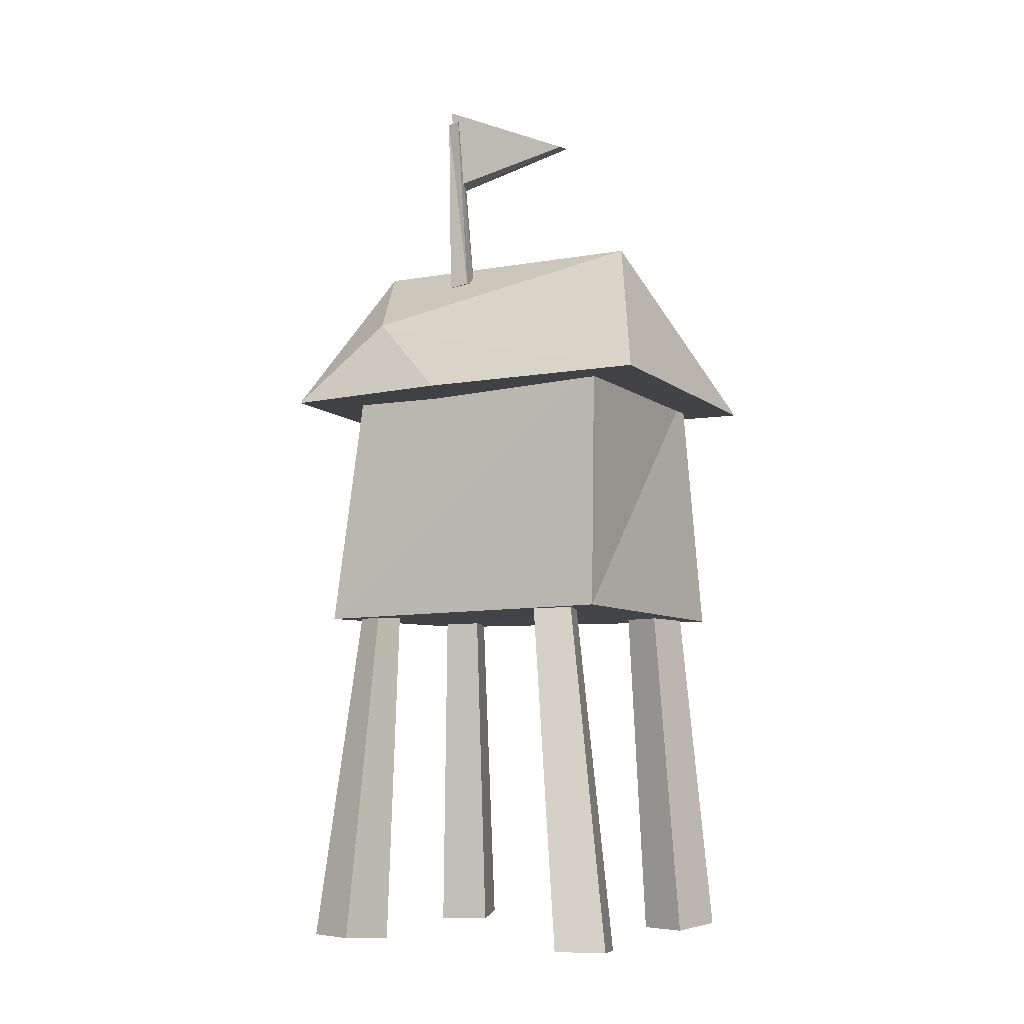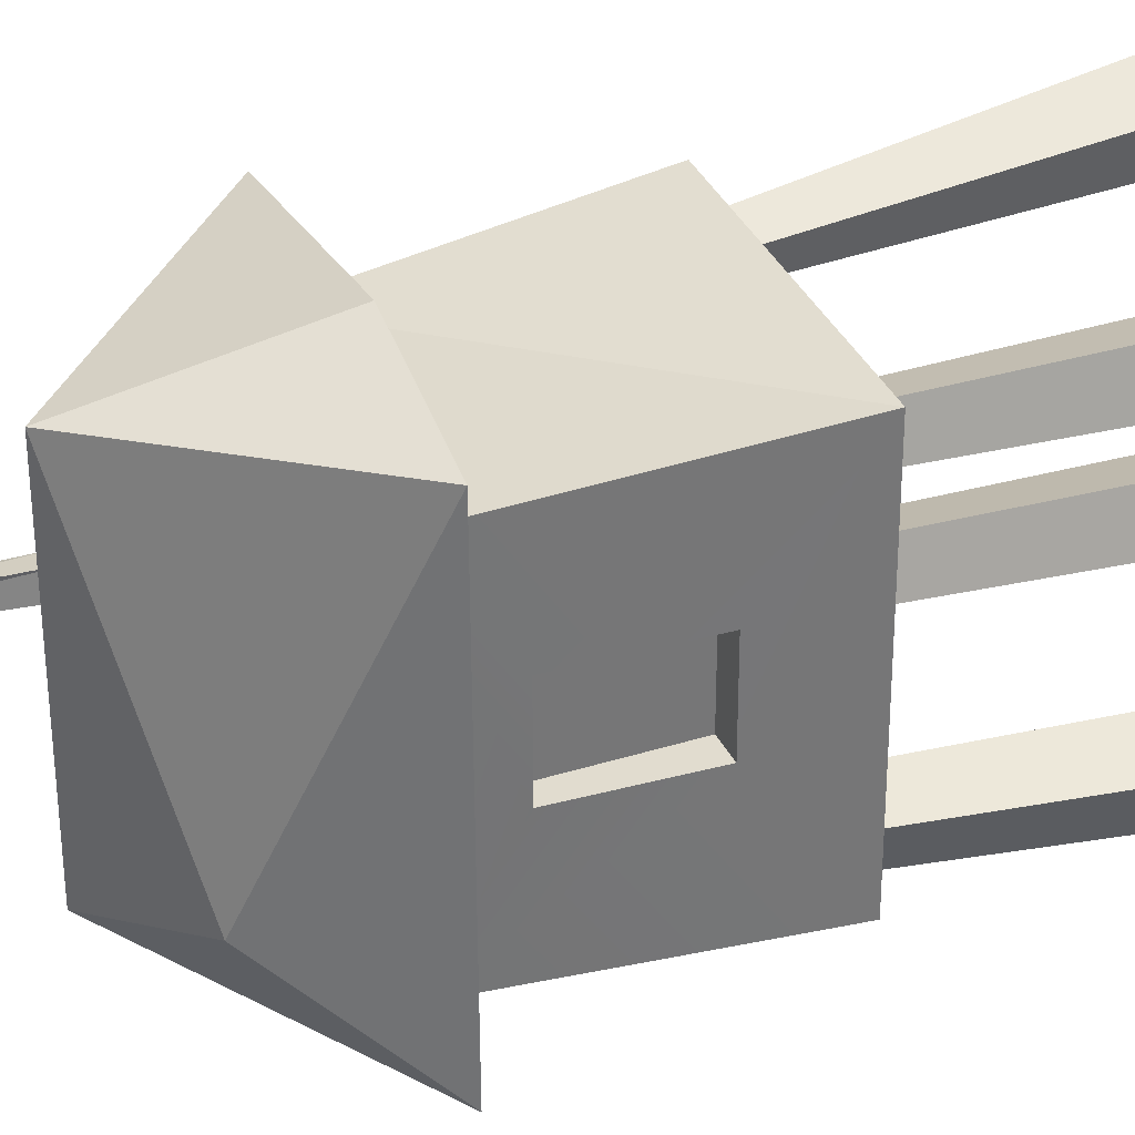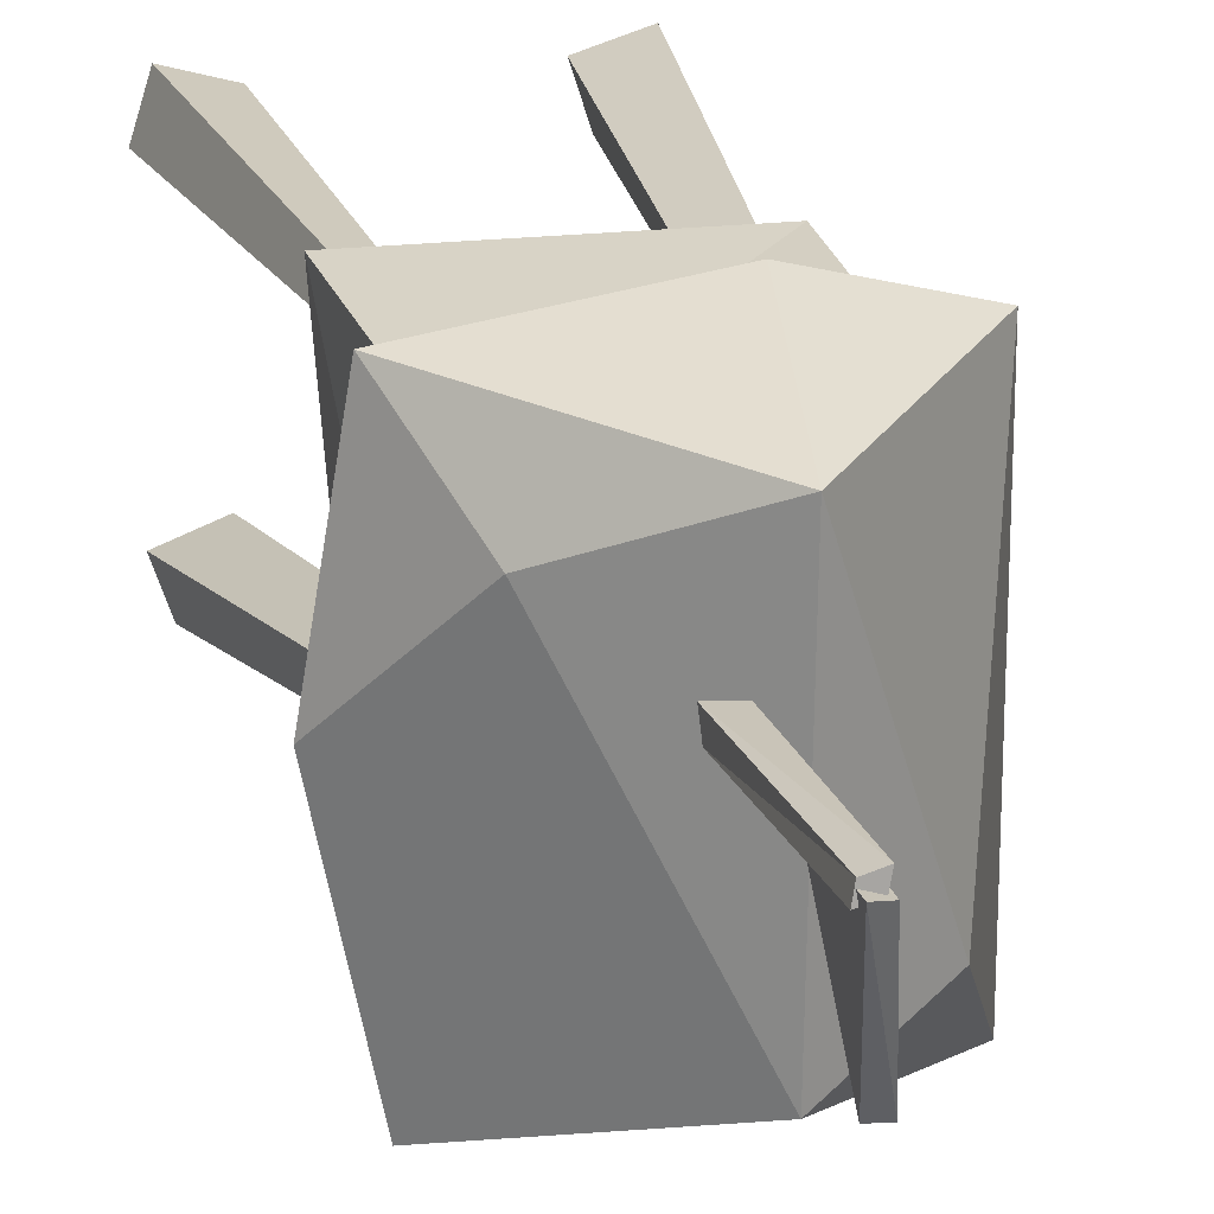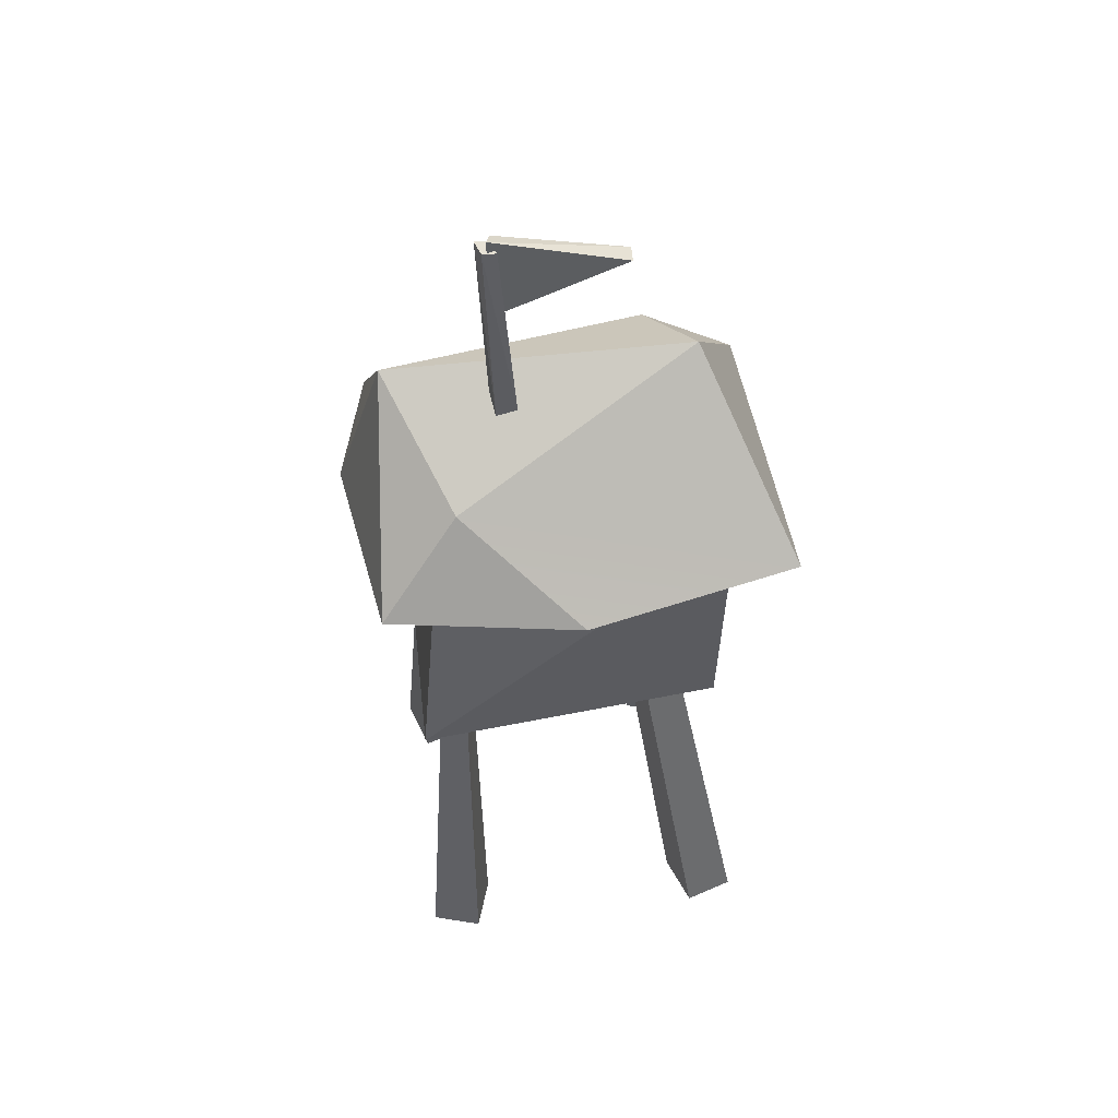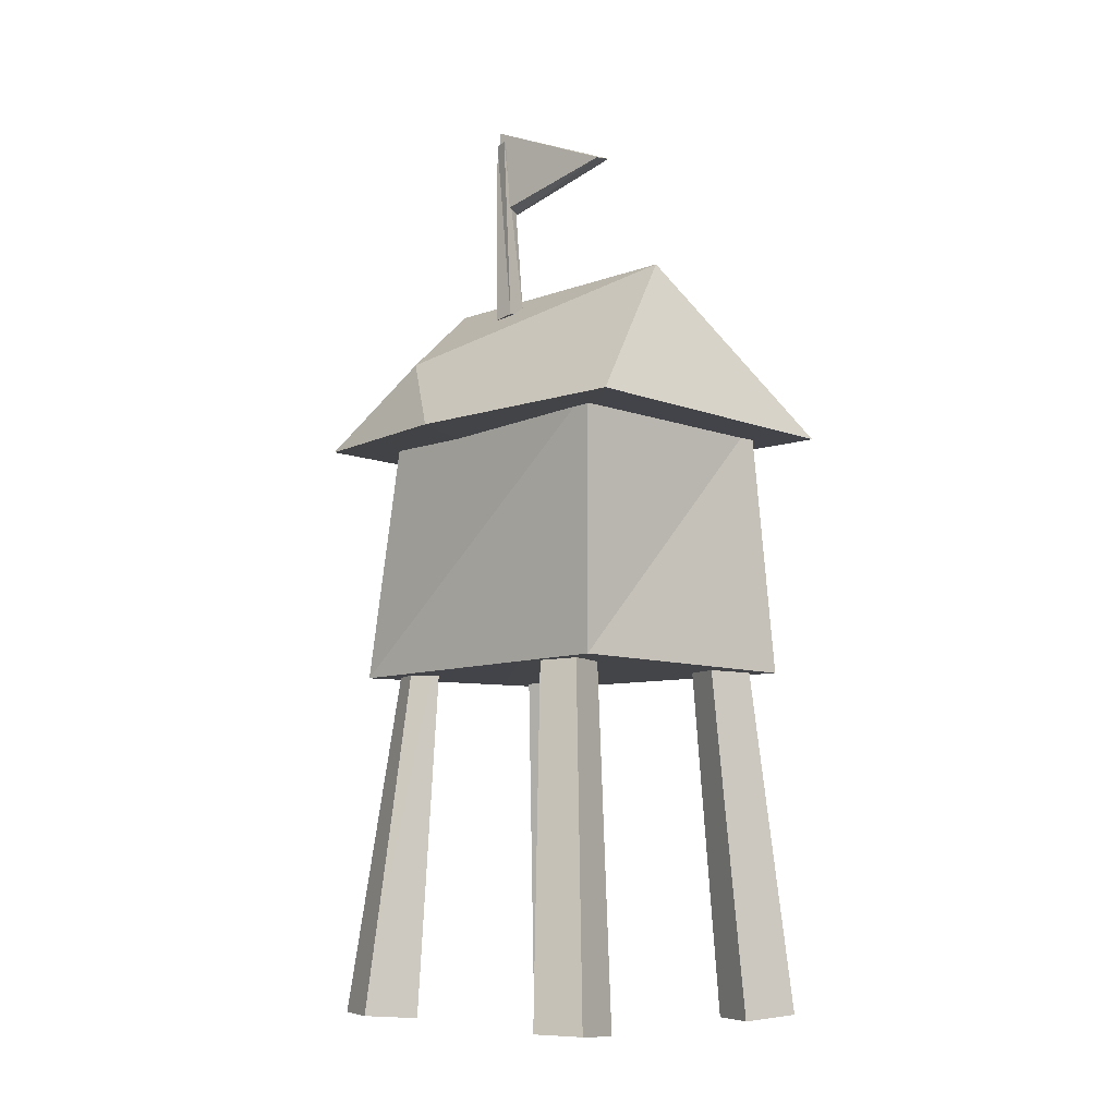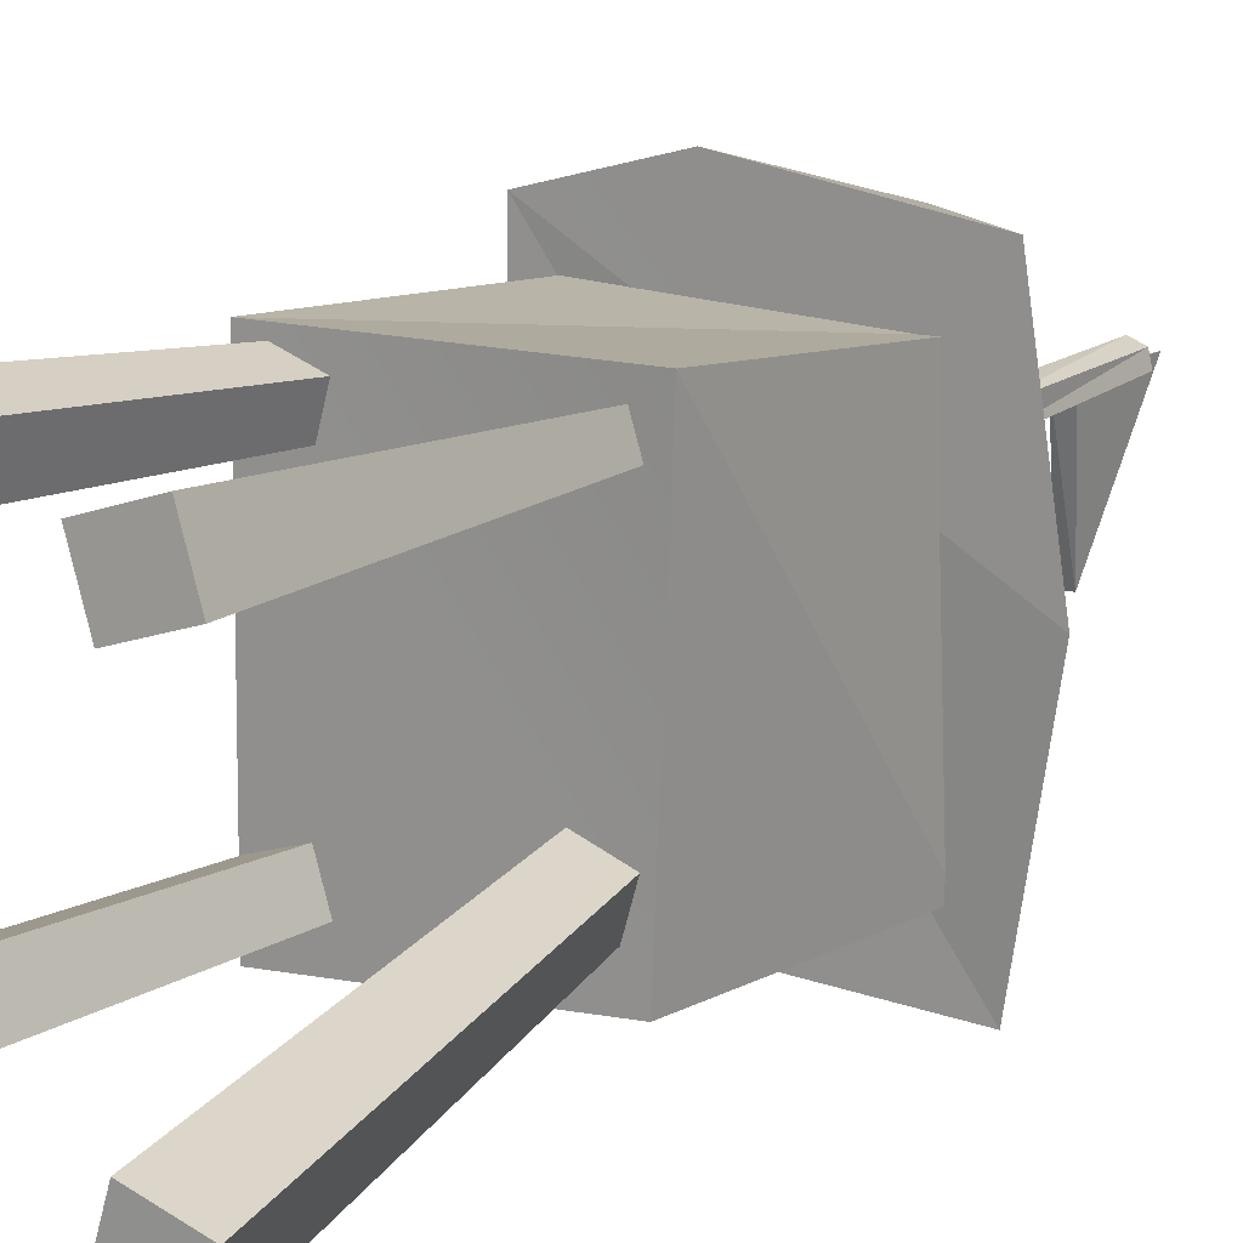
<metadata>
{"format":"obj","ext":"obj","renderer":"f3d","projection":"perspective","resolution":1024,"background":"white","views":[{"elev":-6.3,"azim":118.4,"up":"+Y"},{"elev":34.3,"azim":-112.9,"up":"+Z"},{"elev":22.6,"azim":164.6,"up":"+Z"},{"elev":51.1,"azim":82.2,"up":"+Y"},{"elev":-7.5,"azim":136.7,"up":"+Y"},{"elev":14.1,"azim":37.1,"up":"+Z"}]}
</metadata>
<code>
v -1.204 3.388 1.022
v -1.507 0.04162 1.585
v -1.654 0.04162 1.123
v -1.1 3.388 1.346
v -1.1 3.388 1.346
v -0.9963 1.621e-07 1.423
v -1.507 0.04162 1.585
v -0.7424 3.346 1.232
v -0.7424 3.346 1.232
v -1.144 1.621e-07 0.96
v -0.9963 1.621e-07 1.423
v -0.8459 3.346 0.9073
v -0.8459 3.346 0.9073
v -1.654 0.04162 1.123
v -1.144 1.621e-07 0.96
v -1.204 3.388 1.022
v -1.1 3.388 1.346
v -1.204 3.388 1.022
v -0.7424 3.346 1.232
v -0.8459 3.346 0.9073
v -0.9963 1.621e-07 1.423
v -1.654 0.04162 1.123
v -1.507 0.04162 1.585
v -1.144 1.621e-07 0.96
v 0.07983 6.977 0.433
v 0.09741 6.934 0.6305
v 0.2927 6.906 0.599
v 0.07983 6.977 0.433
v 0.1081 8.789 0.5847
v 0.09741 6.934 0.6305
v 0.09741 6.934 0.6305
v 0.08335 8.779 0.7132
v 0.2927 6.906 0.599
v 0.2927 6.906 0.599
v 0.2265 8.764 0.6664
v 0.2765 6.939 0.4037
v 0.2765 6.939 0.4037
v 0.2503 8.776 0.5389
v 0.07983 6.977 0.433
v 0.07983 6.977 0.433
v 0.2927 6.906 0.599
v 0.2765 6.939 0.4037
v 0.09741 6.934 0.6305
v 0.1081 8.789 0.5847
v 0.08335 8.779 0.7132
v 0.2927 6.906 0.599
v 0.08335 8.779 0.7132
v 0.2265 8.764 0.6664
v 0.2765 6.939 0.4037
v 0.2265 8.764 0.6664
v 0.2503 8.776 0.5389
v 0.07983 6.977 0.433
v 0.2503 8.776 0.5389
v 0.1081 8.789 0.5847
v 0.08335 8.779 0.7132
v 0.1081 8.789 0.5847
v 0.2265 8.764 0.6664
v 0.2503 8.776 0.5389
v 0.05279 8.375 -0.6185
v 0.2261 8.051 0.5995
v 0.229 8.892 0.627
v 0.0708 8.033 0.5653
v -0.09899 8.391 -0.6244
v 0.07229 8.819 0.5786
v 0.05279 8.375 -0.6185
v -0.09899 8.391 -0.6244
v 0.0708 8.033 0.5653
v 0.2261 8.051 0.5995
v 0.0708 8.033 0.5653
v 0.07229 8.819 0.5786
v 0.229 8.892 0.627
v 0.07229 8.819 0.5786
v -0.09899 8.391 -0.6244
v 0.05279 8.375 -0.6185
v 0.0708 8.033 0.5653
v 0.2261 8.051 0.5995
v 0.2261 8.051 0.5995
v 0.07229 8.819 0.5786
v 0.229 8.892 0.627
v 0.229 8.892 0.627
v -0.09899 8.391 -0.6244
v 0.05279 8.375 -0.6185
v -1.561 5.583 1.719
v 1.342 5.642 -2.031
v -1.586 5.574 -1.939
v 1.725 5.549 -0.01948
v -0.403 5.575 2.031
v 1.417 5.564 1.784
v -0.403 5.575 2.031
v -0.1336 7.185 1.586
v 1.417 5.564 1.784
v 1.342 5.642 -2.031
v 0.9772 6.407 1.044
v -0.1007 7.184 -1.268
v 1.725 5.549 -0.01948
v 1.342 5.642 -2.031
v -0.1007 7.184 -1.268
v -1.586 5.574 -1.939
v -1.561 5.583 1.719
v -1.035 6.661 -0.9223
v -0.1336 7.185 1.586
v 1.342 5.642 -2.031
v -1.561 5.583 1.719
v 1.725 5.549 -0.01948
v -0.1007 7.184 -1.268
v 0.9772 6.407 1.044
v -0.1336 7.185 1.586
v -0.1336 7.185 1.586
v -1.035 6.661 -0.9223
v -0.1007 7.184 -1.268
v -0.1007 7.184 -1.268
v -1.035 6.661 -0.9223
v -1.586 5.574 -1.939
v -1.035 6.661 -0.9223
v -1.561 5.583 1.719
v -1.586 5.574 -1.939
v -0.1336 7.185 1.586
v 0.9772 6.407 1.044
v 1.417 5.564 1.784
v 0.9772 6.407 1.044
v 1.725 5.549 -0.01948
v 1.417 5.564 1.784
v -0.1336 7.185 1.586
v -0.403 5.575 2.031
v -1.561 5.583 1.719
v 0.9514 3.545 1.054
v 1.483 0.04162 1.099
v 1.335 0.04162 1.561
v 0.876 3.545 1.29
v 0.876 3.545 1.29
v 1.335 0.04162 1.561
v 0.8246 1.621e-07 1.398
v 0.6154 3.503 1.207
v 0.6154 3.503 1.207
v 0.8246 1.621e-07 1.398
v 0.9723 -5.73e-17 0.9358
v 0.6908 3.503 0.9707
v 0.6908 3.503 0.9707
v 0.9723 -5.73e-17 0.9358
v 1.483 0.04162 1.099
v 0.9514 3.545 1.054
v 0.876 3.545 1.29
v 0.6154 3.503 1.207
v 0.9514 3.545 1.054
v 0.6908 3.503 0.9707
v 0.8246 1.621e-07 1.398
v 1.335 0.04162 1.561
v 1.483 0.04162 1.099
v 0.9723 -5.73e-17 0.9358
v 0.9139 3.471 -0.7344
v 1.335 0.04162 -1.724
v 1.483 0.04162 -1.261
v 0.8006 3.471 -1.09
v 0.8006 3.471 -1.09
v 0.8246 1.621e-07 -1.561
v 1.335 0.04162 -1.724
v 0.4088 3.429 -0.9644
v 0.4088 3.429 -0.9644
v 0.9723 1.621e-07 -1.098
v 0.8246 1.621e-07 -1.561
v 0.5222 3.429 -0.6093
v 0.5222 3.429 -0.6093
v 1.483 0.04162 -1.261
v 0.9723 1.621e-07 -1.098
v 0.9139 3.471 -0.7344
v 0.8006 3.471 -1.09
v 0.9139 3.471 -0.7344
v 0.4088 3.429 -0.9644
v 0.5222 3.429 -0.6093
v 0.8246 1.621e-07 -1.561
v 1.483 0.04162 -1.261
v 1.335 0.04162 -1.724
v 0.9723 1.621e-07 -1.098
v -1.275 3.545 -1.069
v -1.725 0.04162 -1.151
v -1.577 0.04162 -1.614
v -1.163 3.545 -1.419
v -1.163 3.545 -1.419
v -1.577 0.04162 -1.614
v -1.067 1.621e-07 -1.451
v -0.7767 3.503 -1.296
v -0.7767 3.503 -1.296
v -1.067 1.621e-07 -1.451
v -1.215 1.621e-07 -0.988
v -0.8885 3.503 -0.9458
v -0.8885 3.503 -0.9458
v -1.215 1.621e-07 -0.988
v -1.725 0.04162 -1.151
v -1.275 3.545 -1.069
v -1.163 3.545 -1.419
v -0.7767 3.503 -1.296
v -1.275 3.545 -1.069
v -0.8885 3.503 -0.9458
v -1.067 1.621e-07 -1.451
v -1.577 0.04162 -1.614
v -1.725 0.04162 -1.151
v -1.215 1.621e-07 -0.988
v -1.33 3.299 1.436
v 0.9804 3.359 -1.428
v -1.35 3.29 -1.629
v 1.167 3.28 1.491
v -1.235 5.769 1.318
v 1.024 5.764 -1.483
v 0.9804 5.689 1.26
v -1.33 3.299 1.436
v 0.9804 5.689 1.26
v 1.167 3.28 1.491
v 1.167 3.28 1.491
v 1.024 5.764 -1.483
v 0.9804 3.359 -1.428
v 0.9804 3.359 -1.428
v -1.222 5.747 -1.47
v -1.35 3.29 -1.629
v 1.024 5.764 -1.483
v -1.235 5.769 1.318
v -1.222 5.747 -1.47
v 0.9804 5.689 1.26
v -1.33 3.299 1.436
v -1.235 5.769 1.318
v 1.024 5.764 -1.483
v 1.167 3.28 1.491
v 0.9804 5.689 1.26
v -1.222 5.747 -1.47
v 0.9804 3.359 -1.428
v 1.024 5.764 -1.483
v -1.059 4.108 -0.4155
v -1.059 4.108 0.3722
v -1.306 4.108 0.3722
v -1.31 4.108 -0.4155
v -1.262 5.157 0.3722
v -1.306 4.108 0.3722
v -1.059 4.108 0.3722
v -1.059 5.157 0.3722
v -1.258 5.157 -0.4155
v -1.262 5.157 0.3722
v -1.059 5.157 0.3722
v -1.059 5.157 -0.4155
v -1.059 5.157 0.3722
v -1.059 4.108 0.3722
v -1.059 4.108 -0.4155
v -1.059 5.157 -0.4155
v -1.35 3.29 -1.629
v -1.31 4.108 -0.4155
v -1.33 3.299 1.436
v -1.222 5.747 -1.47
v -1.306 4.108 0.3722
v -1.262 5.157 0.3722
v -1.235 5.769 1.318
v -1.258 5.157 -0.4155
v -1.059 4.108 -0.4155
v -1.31 4.108 -0.4155
v -1.059 5.157 -0.4155
v -1.258 5.157 -0.4155
g House_3_BLUE
f 3 2 1
f 4 1 2
f 7 6 5
f 8 5 6
f 11 10 9
f 12 9 10
f 15 14 13
f 16 13 14
f 19 18 17
f 20 18 19
f 23 22 21
f 21 22 24
f 27 26 25
f 30 29 28
f 33 32 31
f 36 35 34
f 39 38 37
f 42 41 40
f 45 44 43
f 48 47 46
f 51 50 49
f 54 53 52
f 57 56 55
f 58 56 57
f 61 60 59
f 64 63 62
f 67 66 65
f 70 69 68
f 73 72 71
f 76 75 74
f 79 78 77
f 82 81 80
f 85 84 83
f 87 83 86
f 88 87 86
f 91 90 89
f 94 93 92
f 95 92 93
f 98 97 96
f 101 100 99
f 104 103 102
f 107 106 105
f 110 109 108
f 113 112 111
f 116 115 114
f 119 118 117
f 122 121 120
f 125 124 123
f 128 127 126
f 126 129 128
f 132 131 130
f 130 133 132
f 136 135 134
f 134 137 136
f 140 139 138
f 138 141 140
f 144 143 142
f 144 145 143
f 148 147 146
f 148 146 149
f 152 151 150
f 153 150 151
f 156 155 154
f 157 154 155
f 160 159 158
f 161 158 159
f 164 163 162
f 165 162 163
f 168 167 166
f 169 167 168
f 172 171 170
f 170 171 173
f 176 175 174
f 174 177 176
f 180 179 178
f 178 181 180
f 184 183 182
f 182 185 184
f 188 187 186
f 186 189 188
f 192 191 190
f 192 193 191
f 196 195 194
f 196 194 197
f 200 199 198
f 201 198 199
f 204 203 202
f 207 206 205
f 210 209 208
f 213 212 211
f 216 215 214
f 219 218 217
f 222 221 220
f 225 224 223
f 228 227 226
f 229 228 226
f 232 231 230
f 233 232 230
f 236 235 234
f 237 236 234
f 240 239 238
f 241 240 238
f 244 243 242
f 245 242 243
f 246 243 244
f 247 246 244
f 248 247 244
f 247 248 249
f 248 245 249
f 249 245 243
f 252 251 250
f 253 251 252

</code>
